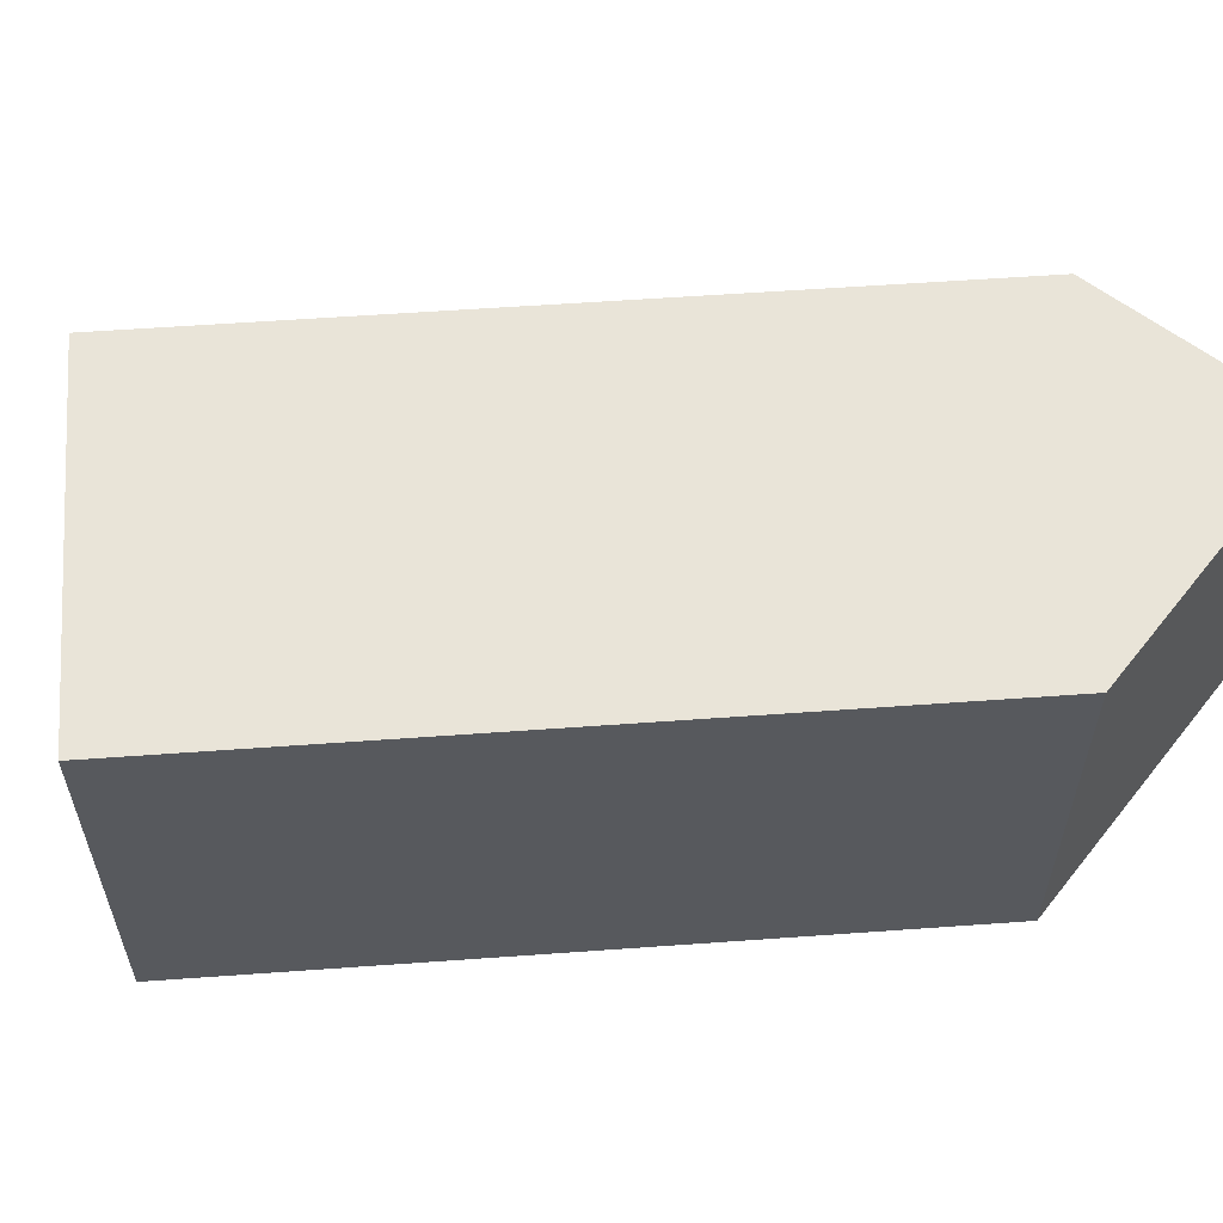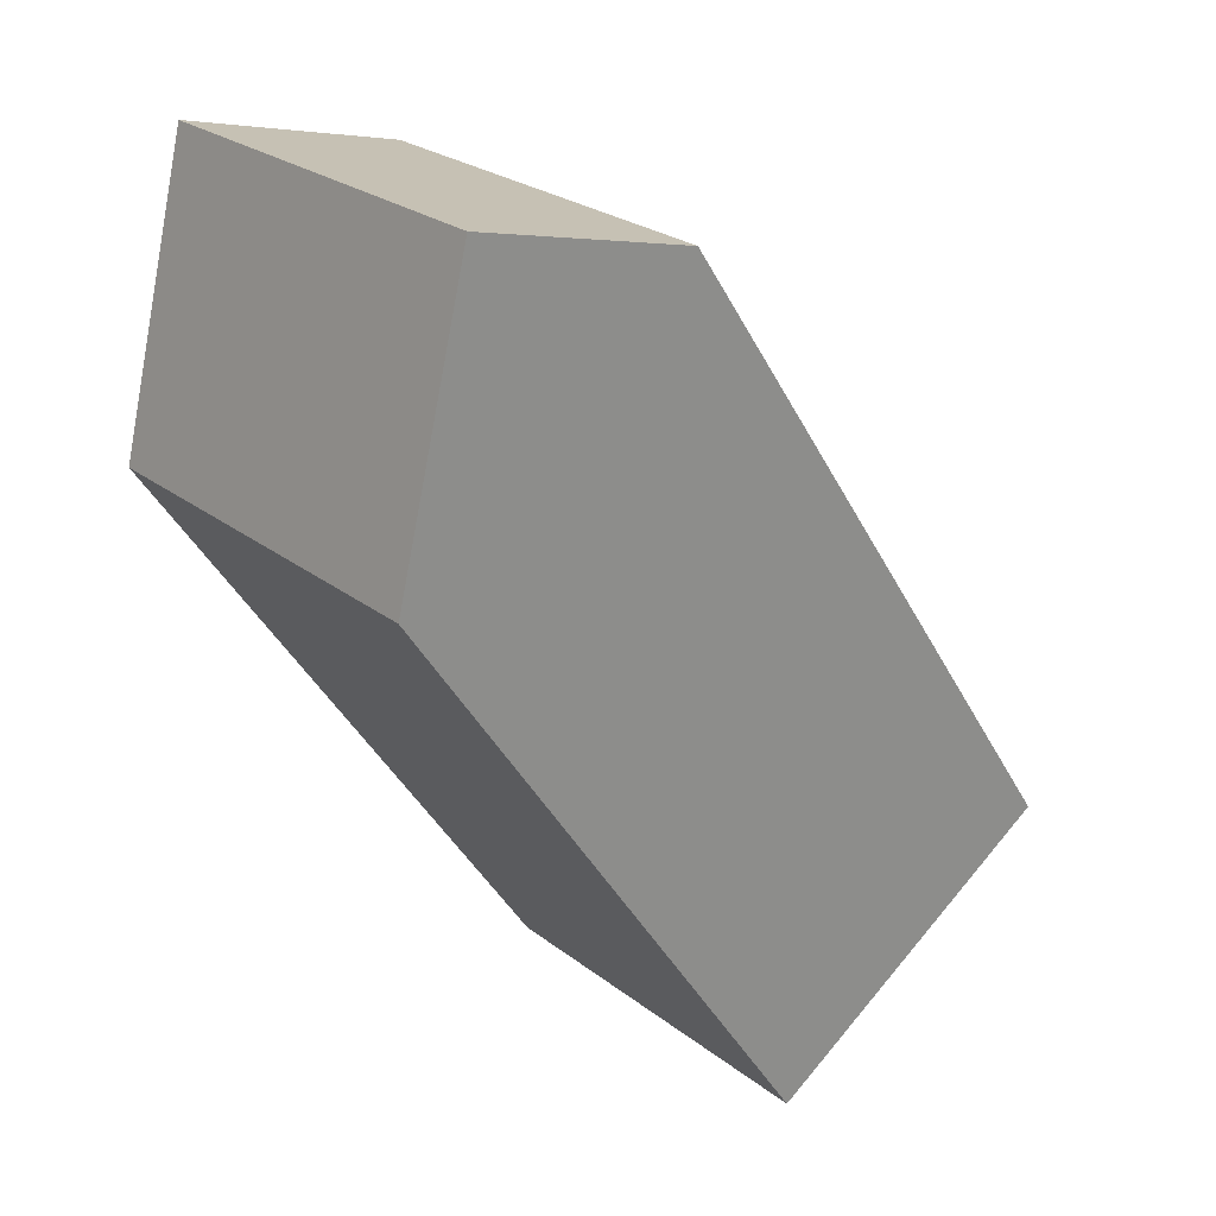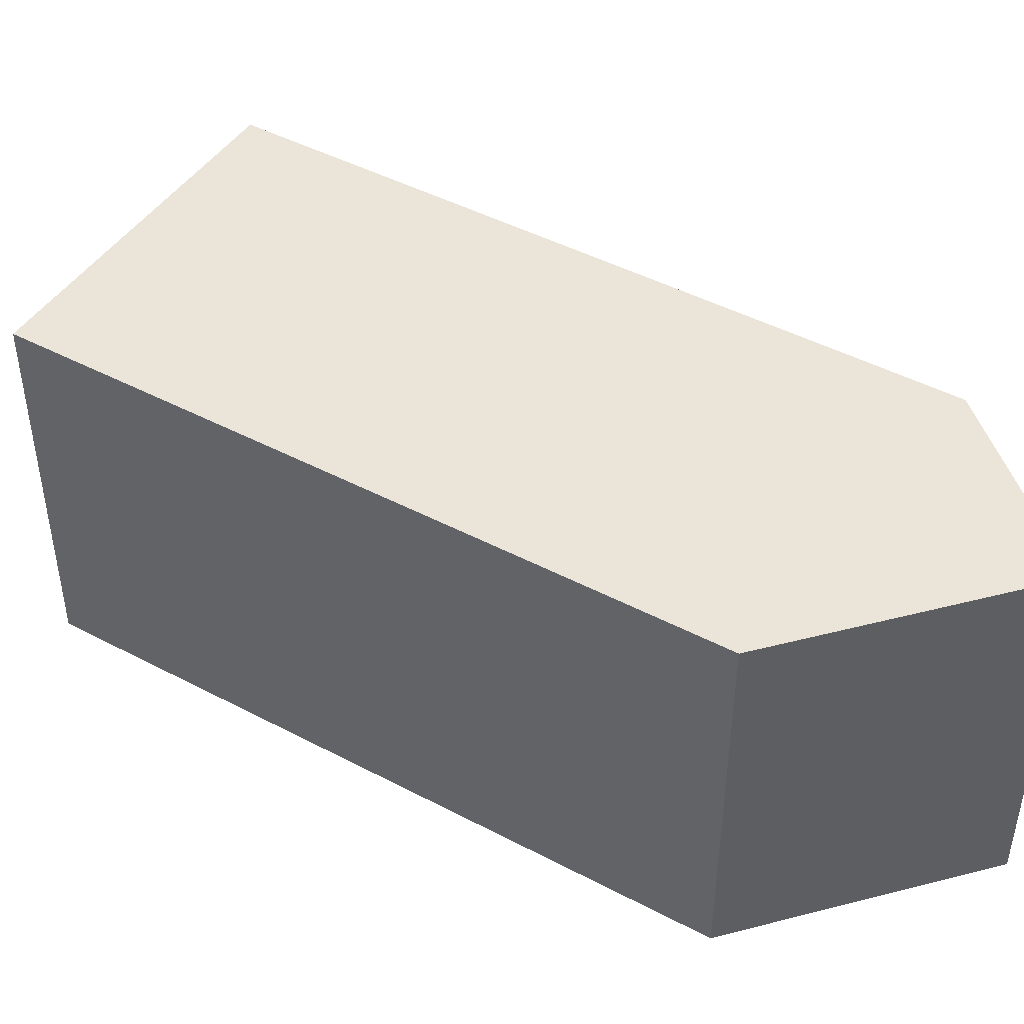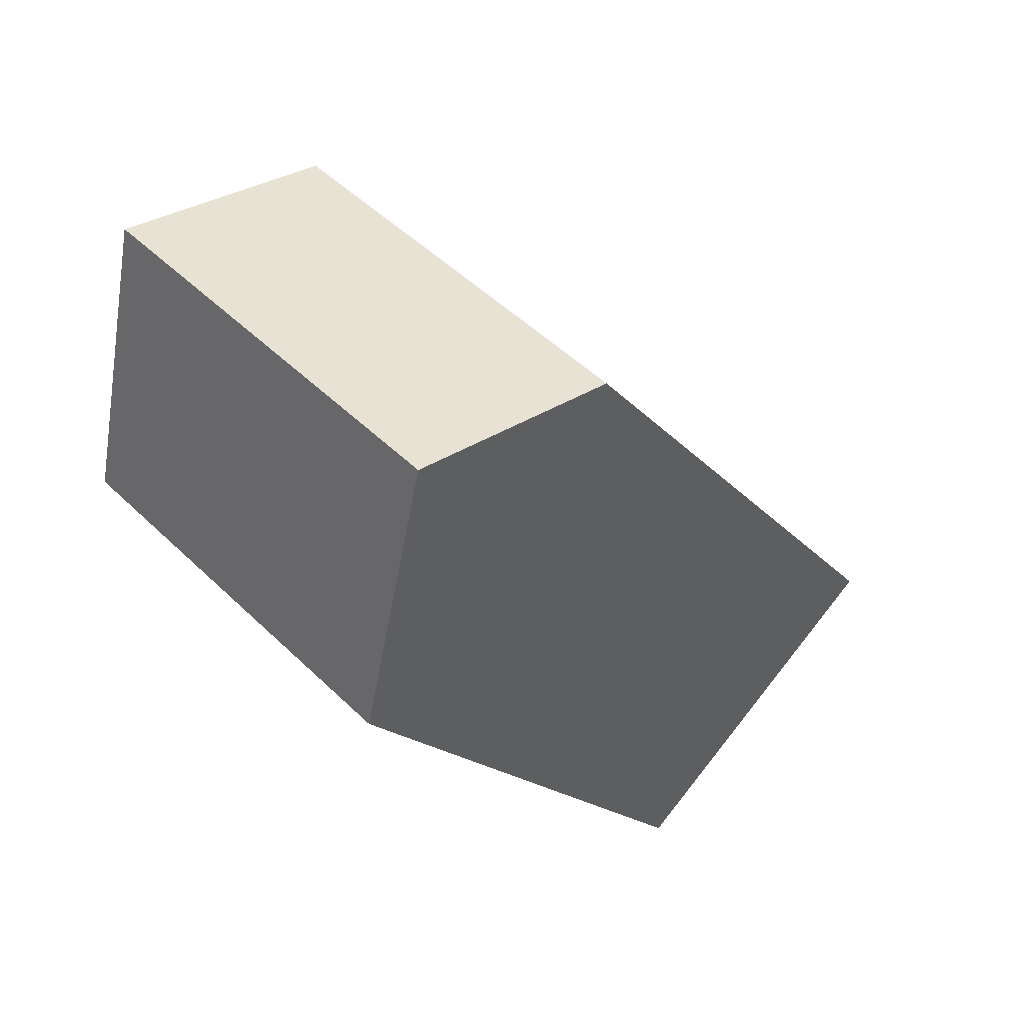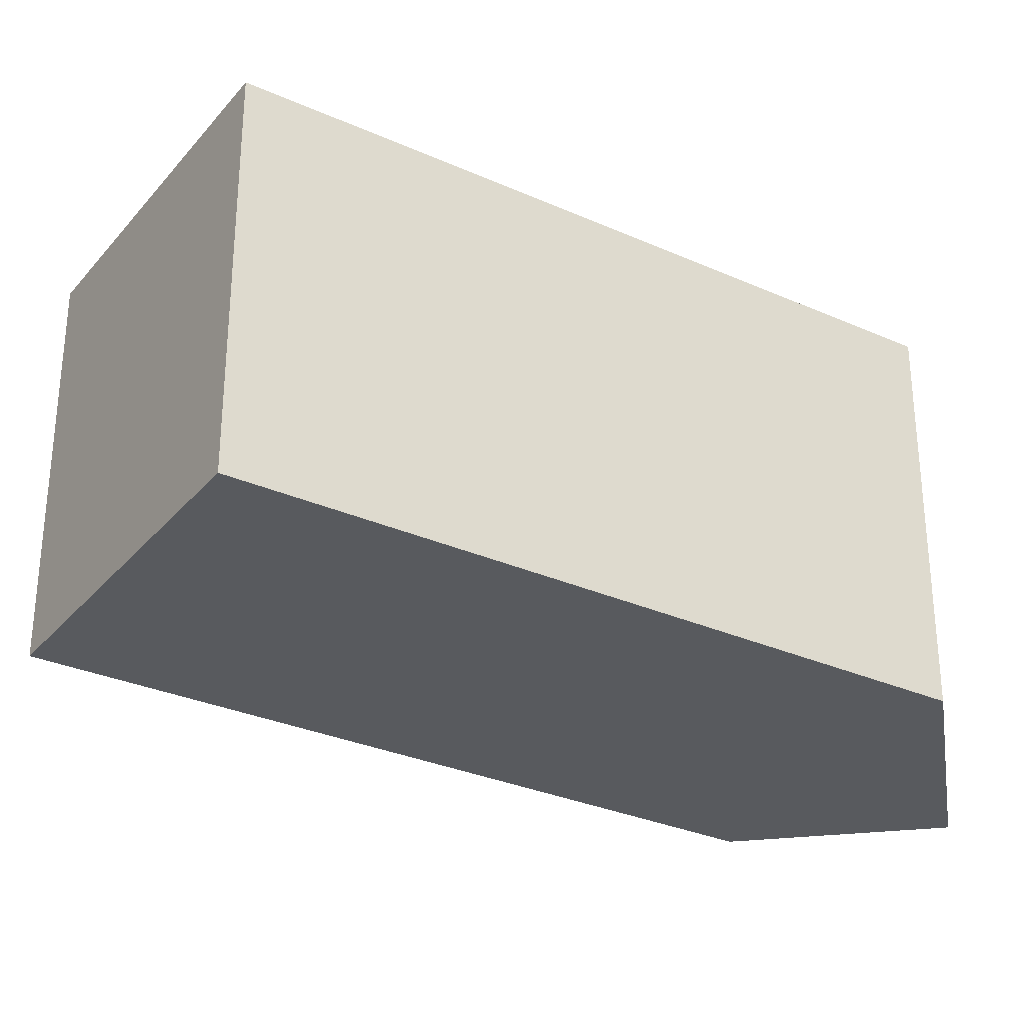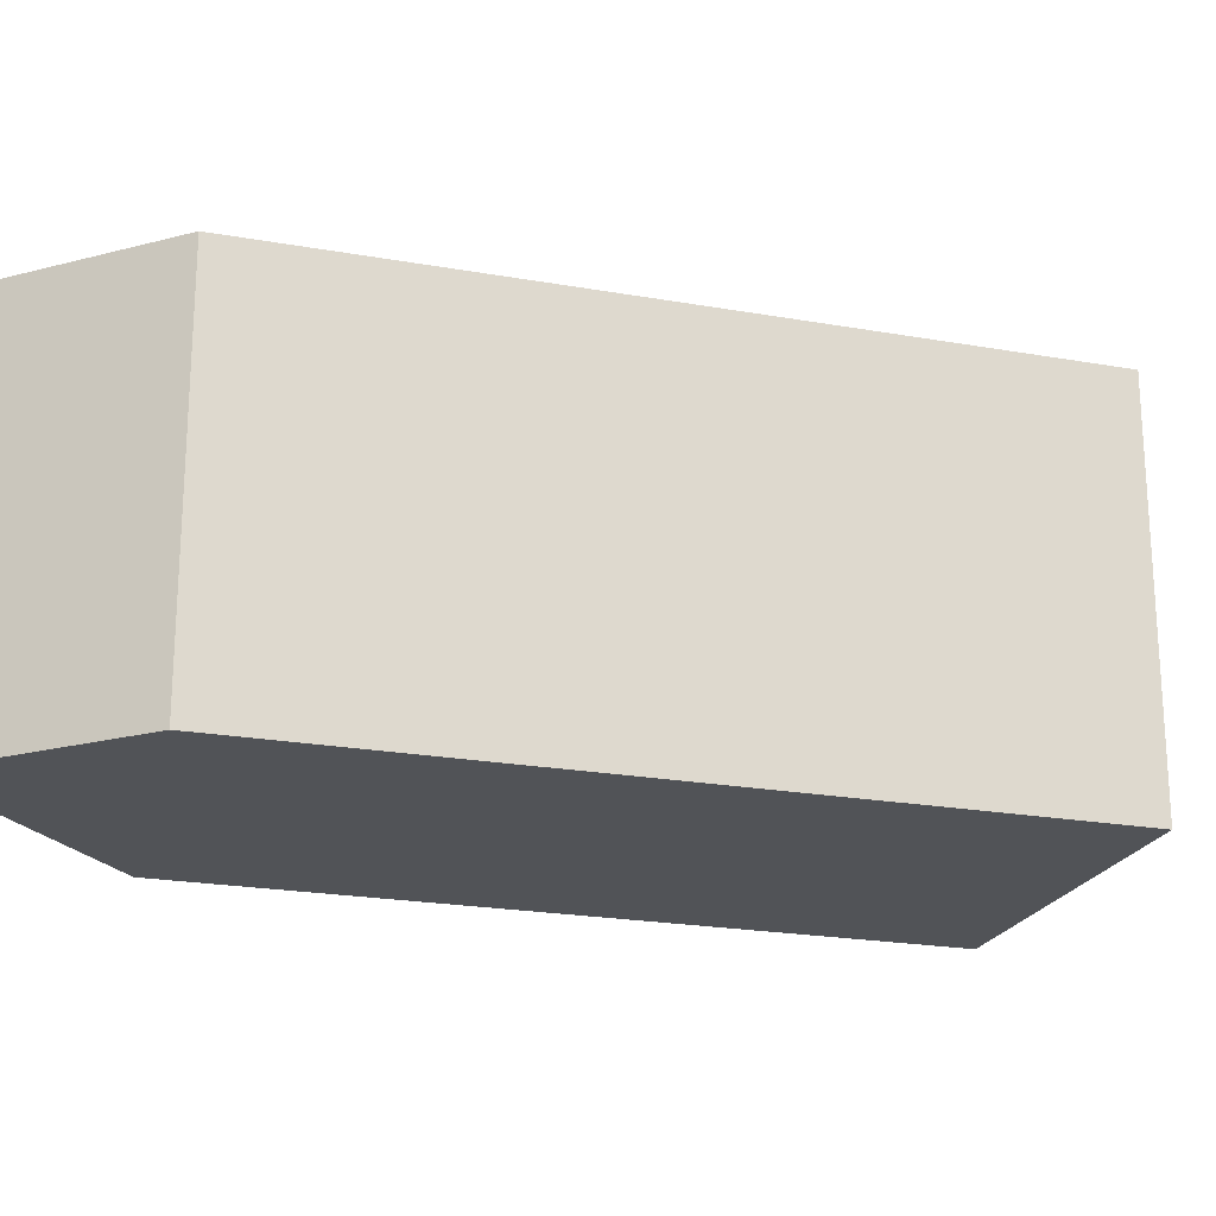
<metadata>
{"format":"obj","ext":"obj","renderer":"f3d","projection":"perspective","resolution":1024,"background":"white","views":[{"elev":59.8,"azim":-128.0,"up":"+Y"},{"elev":25.2,"azim":-39.2,"up":"+Z"},{"elev":45.5,"azim":-92.5,"up":"+Y"},{"elev":49.5,"azim":-43.2,"up":"+Z"},{"elev":-30.6,"azim":-156.5,"up":"+Y"},{"elev":-21.7,"azim":38.7,"up":"+Y"}]}
</metadata>
<code>
v  8.41 8.455 -12.57
v  15.45 8.455 -8.837
v  8.868 8.455 -13.26
v  6.176 8.455 4.986
v  0 8.455 5.177e-16
v  1.525 8.455 6.136
v  8.868 8.117e-16 -13.26
v  0 0 0
v  8.41 7.698e-16 -12.57
v  1.525 -3.757e-16 6.136
v  6.176 -3.053e-16 4.986
v  15.45 5.411e-16 -8.837
g defaultobject
f 1 2 3
f 2 1 4
f 4 1 5
f 4 5 6
f 7 1 3
f 1 7 5
f 5 7 8
f 8 7 9
f 8 6 5
f 6 8 10
f 10 4 6
f 4 10 11
f 11 2 4
f 2 11 12
f 12 3 2
f 3 12 7
f 9 10 8
f 10 9 7
f 10 7 12
f 10 12 11

</code>
